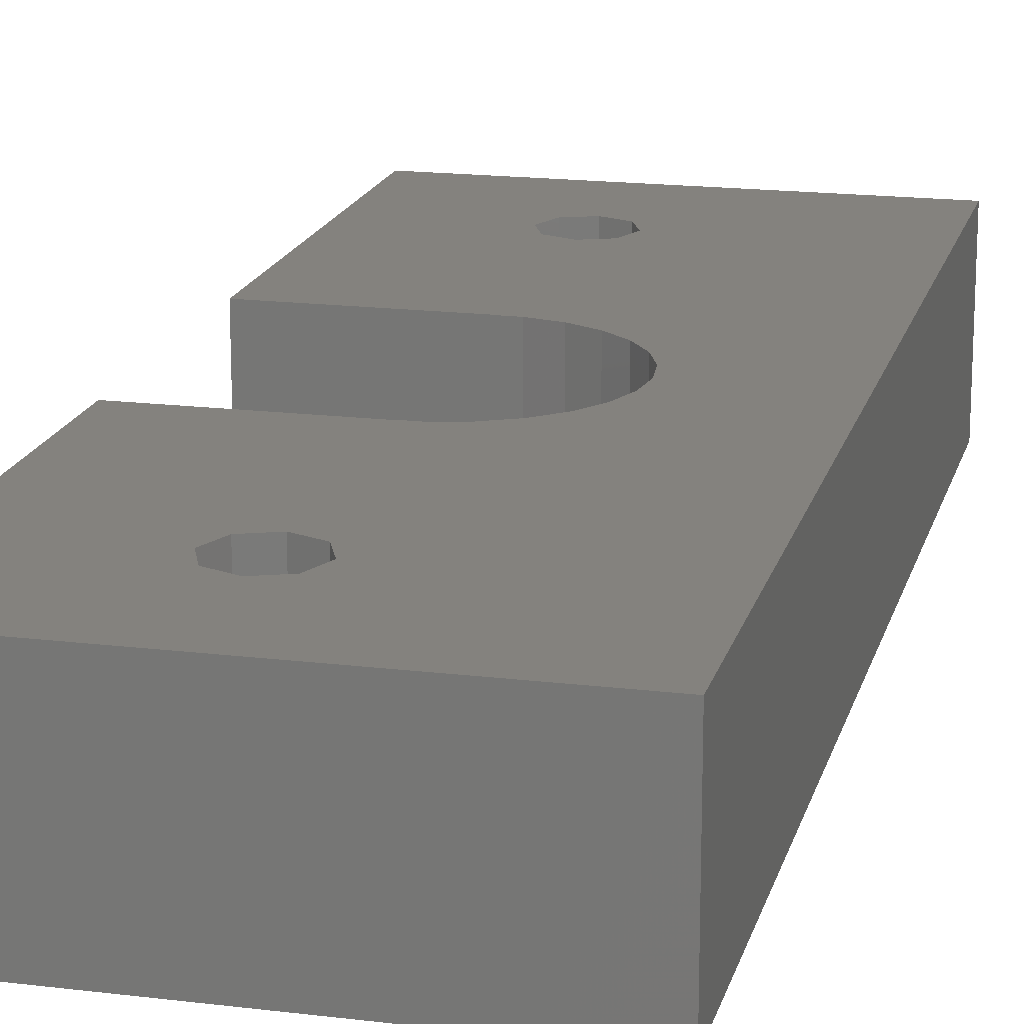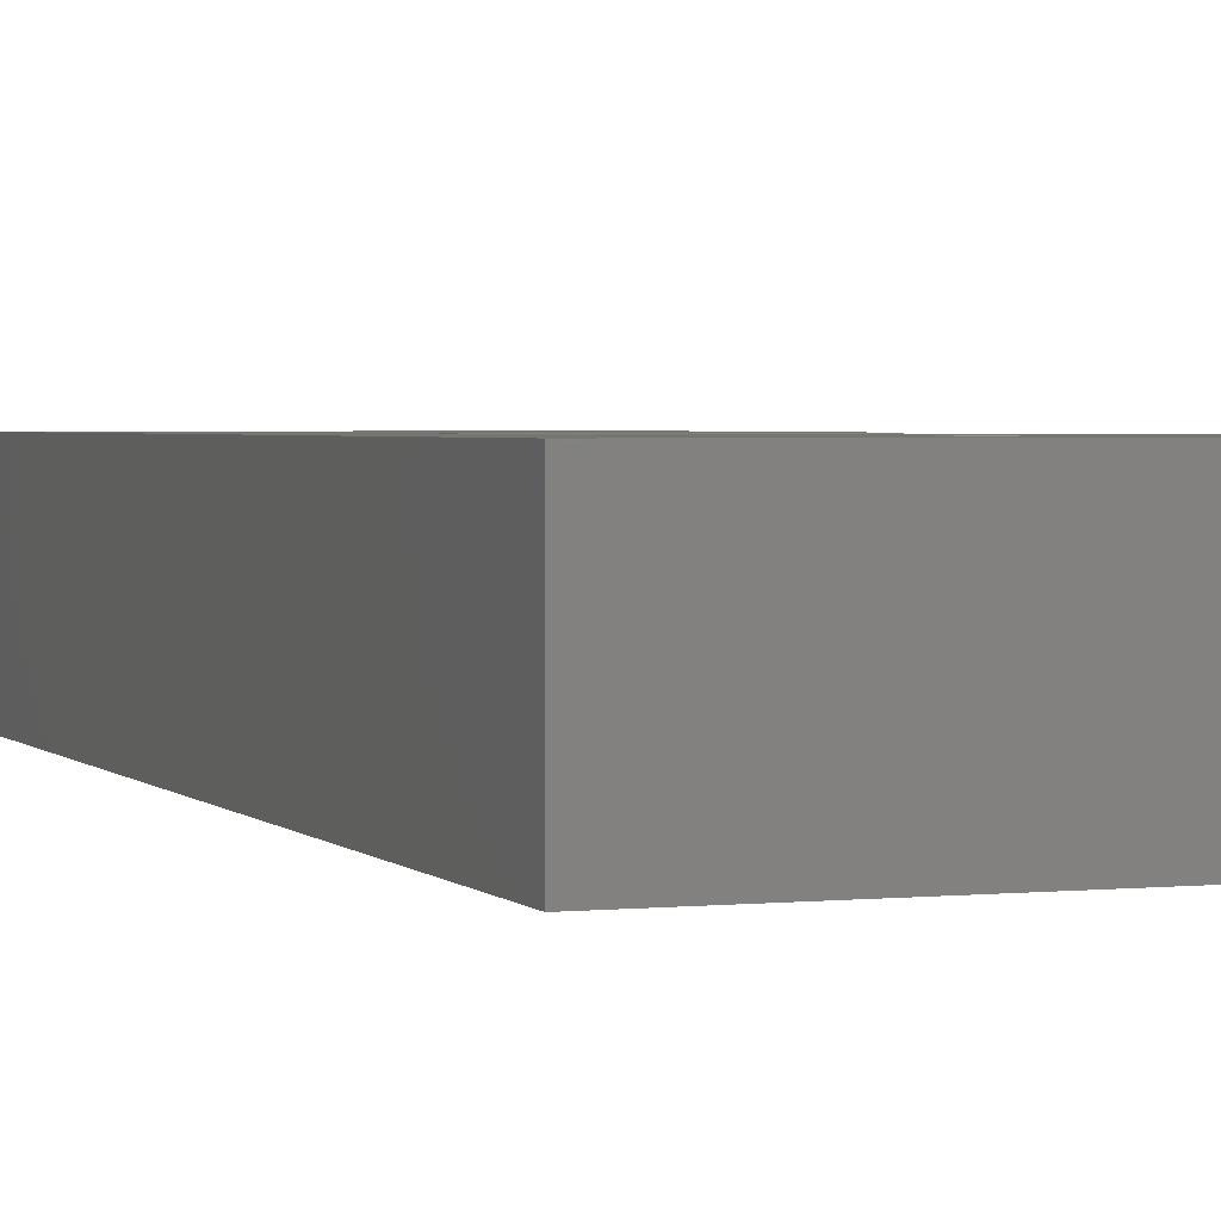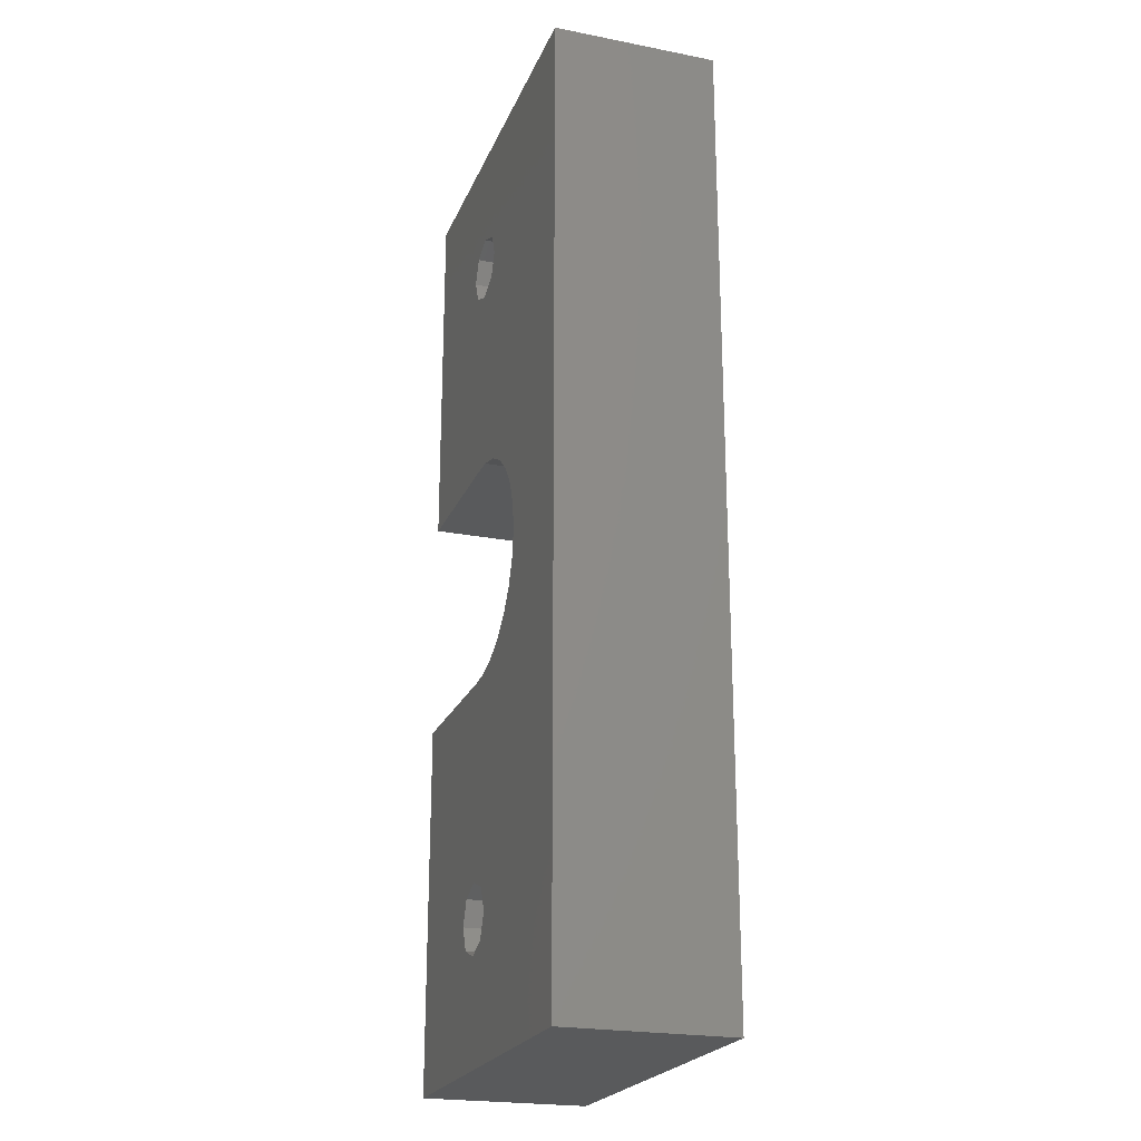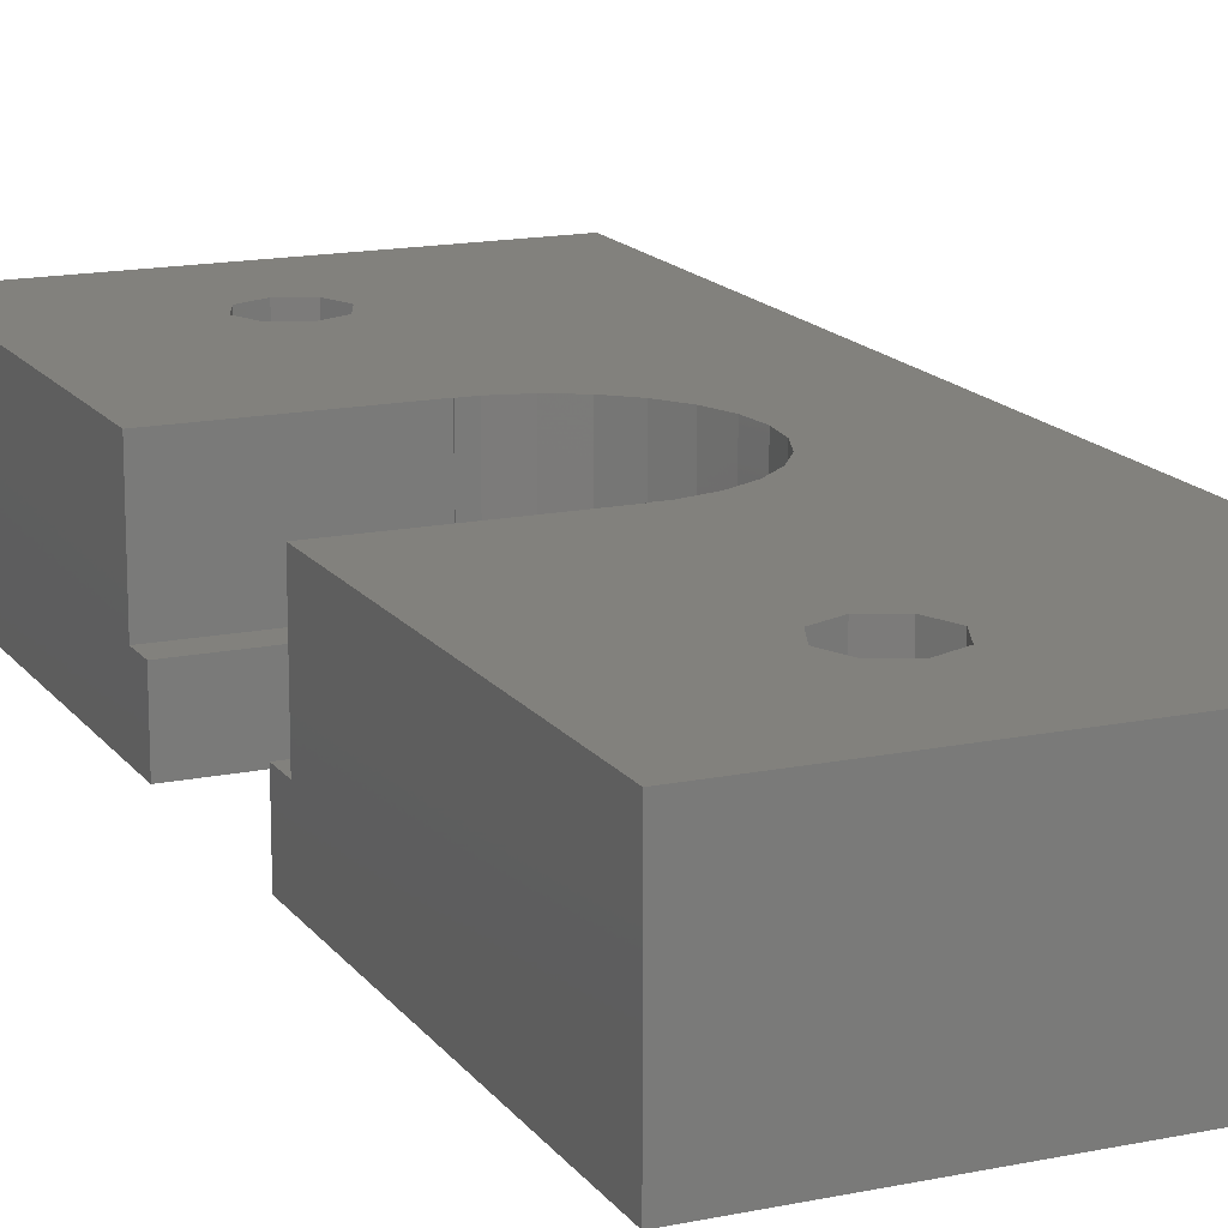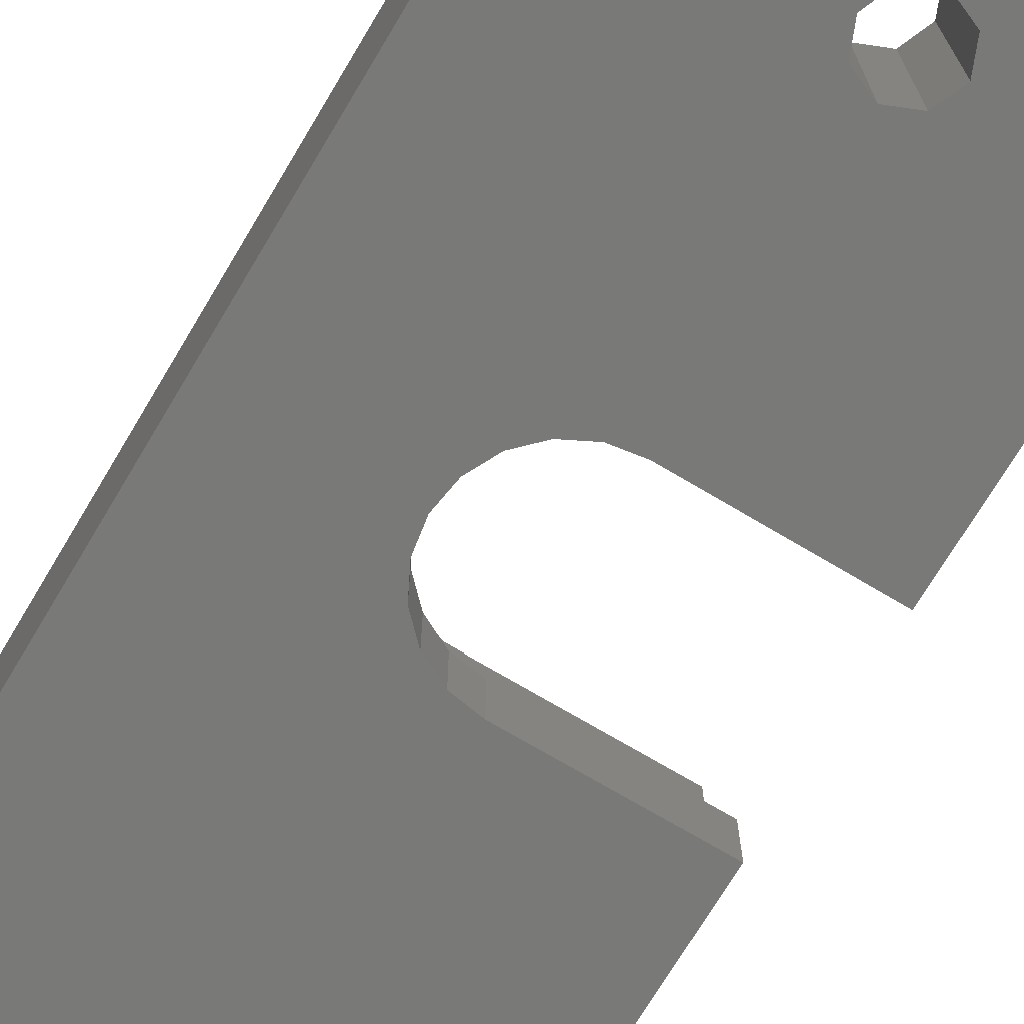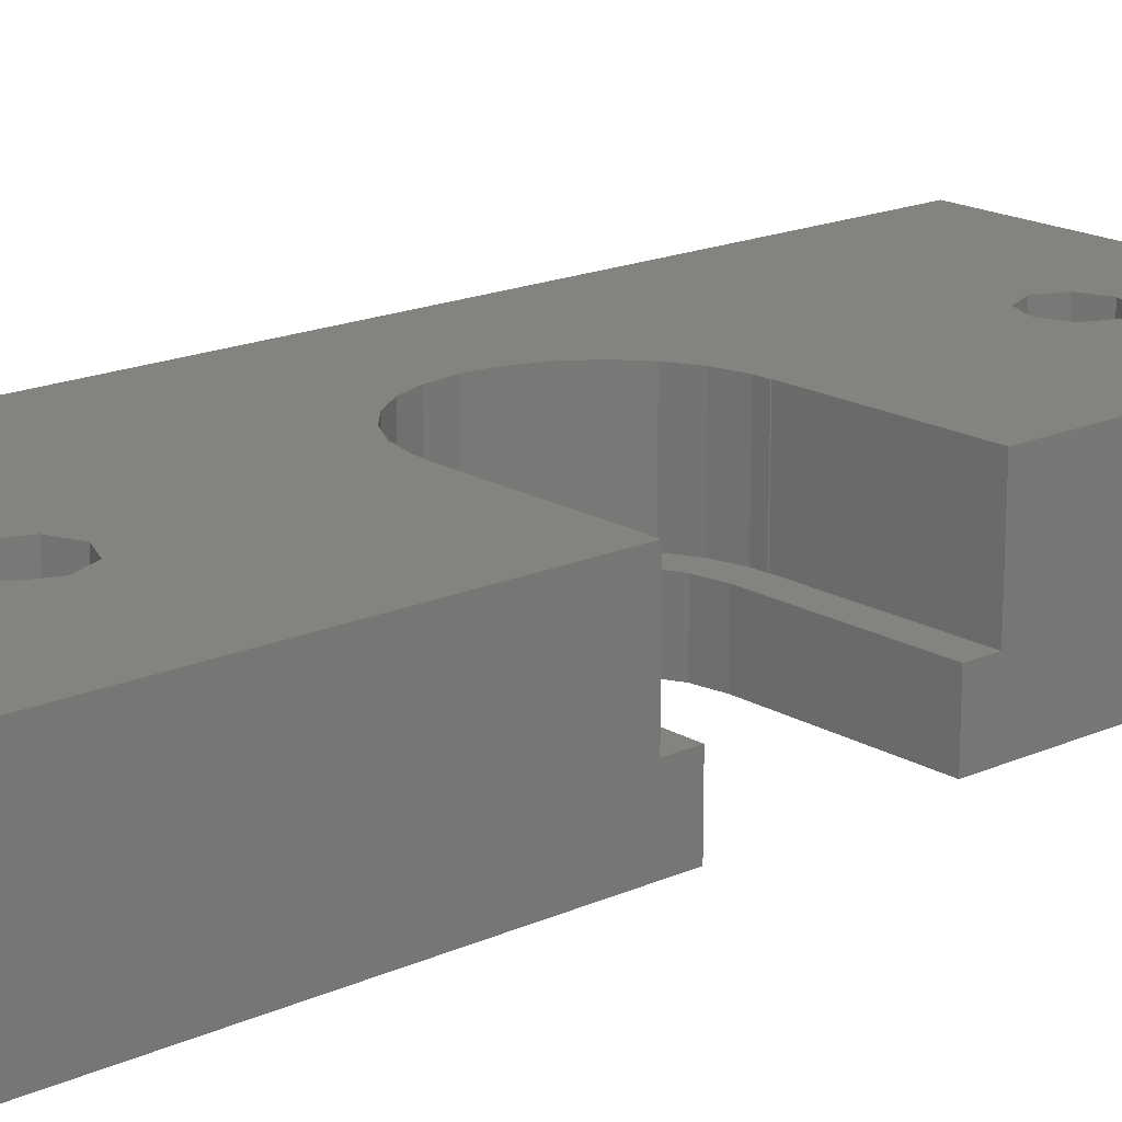
<metadata>
{"format":"stl","ext":"stl","renderer":"f3d","projection":"perspective","resolution":1024,"background":"white","views":[{"elev":17.5,"azim":13.7,"up":"+Z"},{"elev":2.5,"azim":160.0,"up":"+Z"},{"elev":-22.6,"azim":71.5,"up":"+Y"},{"elev":15.5,"azim":-23.6,"up":"+Z"},{"elev":-71.7,"azim":149.2,"up":"+Z"},{"elev":17.8,"azim":-131.0,"up":"+Z"}]}
</metadata>
<code>
# stl→obj: 104 verts, 212 faces
v -12 -6.25 0
v -12 -8.25 4.4
v -12 -6.25 4.4
v -12 -35 0
v -12 -35 12
v -12 -8.25 12
v -12 35 0
v -12 8.25 4.4
v -12 35 12
v -12 6.25 0
v -12 6.25 4.4
v -12 8.25 12
v -1.768 23.23 12
v 0 8.25 12
v 0 22.5 12
v -2.5 25 12
v 6.175 -5.471 12
v 1.768 -23.23 12
v 2.5 -25 12
v 0.9944 -8.19 12
v 2.925 -7.714 12
v 0 -8.25 12
v 0 -8.19 12
v 0 -22.5 12
v -1.768 -23.23 12
v -2.5 -25 12
v 17 35 12
v 8.25 0 12
v 17 -35 12
v 8.01 1.974 12
v 7.305 3.834 12
v 6.175 5.471 12
v 2.5 25 12
v 1.768 23.23 12
v 4.687 6.79 12
v 1.768 26.77 12
v 0 27.5 12
v -1.768 26.77 12
v 8.01 -1.974 12
v 7.305 -3.834 12
v 4.687 -6.79 12
v 1.768 -26.77 12
v 0 -27.5 12
v -1.768 -26.77 12
v 2.925 7.714 12
v 0.9944 8.19 12
v 0 8.19 12
v 17 35 0
v 17 -35 0
v 1.768 23.23 0
v 3.674 5.056 0
v 1.931 5.944 0
v 2.5 25 0
v 0 22.5 0
v 0 6.25 0
v -1.768 23.23 0
v -2.5 25 0
v 6.25 0 0
v 5.944 -1.931 0
v 5.056 -3.674 0
v 1.768 -23.23 0
v 2.5 -25 0
v 1.768 -26.77 0
v 0 -27.5 0
v -1.768 -26.77 0
v -2.5 -25 0
v 5.944 1.931 0
v 5.056 3.674 0
v 1.768 26.77 0
v 0 27.5 0
v -1.768 26.77 0
v 3.674 -5.056 0
v 1.931 -5.944 0
v 0 -22.5 0
v 0 -6.25 0
v -1.768 -23.23 0
v 0 -8.25 4.4
v 0 -8.19 4.4
v 0 8.19 4.4
v 0 8.25 4.4
v 0 6.25 4.4
v 0 -6.25 4.4
v 6.25 0 4.4
v 8.25 0 4.4
v 8.01 1.974 4.4
v 5.944 1.931 4.4
v 7.305 3.834 4.4
v 8.01 -1.974 4.4
v 5.944 -1.931 4.4
v 5.056 3.674 4.4
v 6.175 5.471 4.4
v 3.674 5.056 4.4
v 4.687 6.79 4.4
v 2.925 7.714 4.4
v 1.931 5.944 4.4
v 0.9944 8.19 4.4
v 7.305 -3.834 4.4
v 5.056 -3.674 4.4
v 6.175 -5.471 4.4
v 3.674 -5.056 4.4
v 4.687 -6.79 4.4
v 2.925 -7.714 4.4
v 1.931 -5.944 4.4
v 0.9944 -8.19 4.4
f 1 2 3
f 4 2 1
f 5 2 4
f 2 5 6
f 7 8 9
f 10 8 7
f 8 10 11
f 9 8 12
f 13 14 15
f 12 13 16
f 12 16 9
f 13 12 14
f 17 18 19
f 20 18 21
f 22 20 23
f 24 20 22
f 20 24 18
f 22 25 24
f 6 25 22
f 25 6 26
f 27 28 29
f 27 30 28
f 27 31 30
f 27 32 31
f 33 32 27
f 34 32 33
f 32 34 35
f 27 36 33
f 27 37 36
f 9 37 27
f 38 9 16
f 37 9 38
f 39 29 28
f 40 29 39
f 17 29 40
f 18 17 41
f 18 41 21
f 17 19 29
f 42 29 19
f 43 29 42
f 5 43 44
f 5 26 6
f 43 5 29
f 26 5 44
f 35 34 45
f 34 46 45
f 15 46 34
f 14 46 15
f 46 14 47
f 29 48 27
f 48 29 49
f 48 9 27
f 9 48 7
f 50 51 52
f 51 50 53
f 54 52 55
f 52 54 50
f 55 56 54
f 10 56 55
f 56 10 57
f 49 58 48
f 49 59 58
f 49 60 59
f 61 60 49
f 61 49 62
f 49 63 62
f 49 64 63
f 4 64 49
f 65 4 66
f 64 4 65
f 67 48 58
f 68 48 67
f 53 68 51
f 68 53 48
f 69 48 53
f 70 48 69
f 7 70 71
f 7 57 10
f 70 7 48
f 57 7 71
f 60 61 72
f 72 61 73
f 74 73 61
f 74 75 73
f 76 75 74
f 1 76 66
f 1 66 4
f 76 1 75
f 4 29 5
f 29 4 49
f 77 23 78
f 23 77 22
f 79 14 80
f 14 79 47
f 10 81 11
f 81 10 55
f 75 3 82
f 3 75 1
f 8 79 80
f 79 8 81
f 81 8 11
f 83 84 85
f 86 85 87
f 84 83 88
f 89 88 83
f 90 87 91
f 85 86 83
f 87 90 86
f 92 91 93
f 91 92 90
f 94 92 93
f 94 95 92
f 96 95 94
f 81 96 79
f 96 81 95
f 88 89 97
f 98 97 89
f 97 98 99
f 100 99 98
f 99 100 101
f 100 102 101
f 103 102 100
f 103 104 102
f 82 104 103
f 82 78 104
f 3 78 82
f 2 78 3
f 78 2 77
f 77 6 22
f 6 77 2
f 8 14 12
f 14 8 80
f 58 86 67
f 86 58 83
f 55 95 81
f 95 55 52
f 68 92 51
f 92 68 90
f 67 90 68
f 90 67 86
f 52 92 95
f 92 52 51
f 60 89 59
f 89 60 98
f 59 83 58
f 83 59 89
f 73 82 103
f 82 73 75
f 72 98 60
f 98 72 100
f 72 103 100
f 103 72 73
f 84 30 85
f 30 84 28
f 79 46 47
f 46 79 96
f 104 23 20
f 23 104 78
f 93 32 35
f 32 93 91
f 85 31 87
f 31 85 30
f 99 40 97
f 40 99 17
f 87 32 91
f 32 87 31
f 96 45 46
f 45 96 94
f 94 35 45
f 35 94 93
f 88 28 84
f 28 88 39
f 97 39 88
f 39 97 40
f 99 41 17
f 41 99 101
f 101 21 41
f 21 101 102
f 102 20 21
f 20 102 104
f 62 18 61
f 18 62 19
f 26 76 25
f 76 26 66
f 63 43 42
f 43 63 64
f 76 24 25
f 24 76 74
f 74 18 24
f 18 74 61
f 63 19 62
f 19 63 42
f 64 44 43
f 44 64 65
f 44 66 26
f 66 44 65
f 53 36 69
f 36 53 33
f 71 37 38
f 37 71 70
f 70 36 37
f 36 70 69
f 16 71 38
f 71 16 57
f 50 33 53
f 33 50 34
f 54 13 15
f 13 54 56
f 13 57 16
f 57 13 56
f 50 15 34
f 15 50 54

</code>
